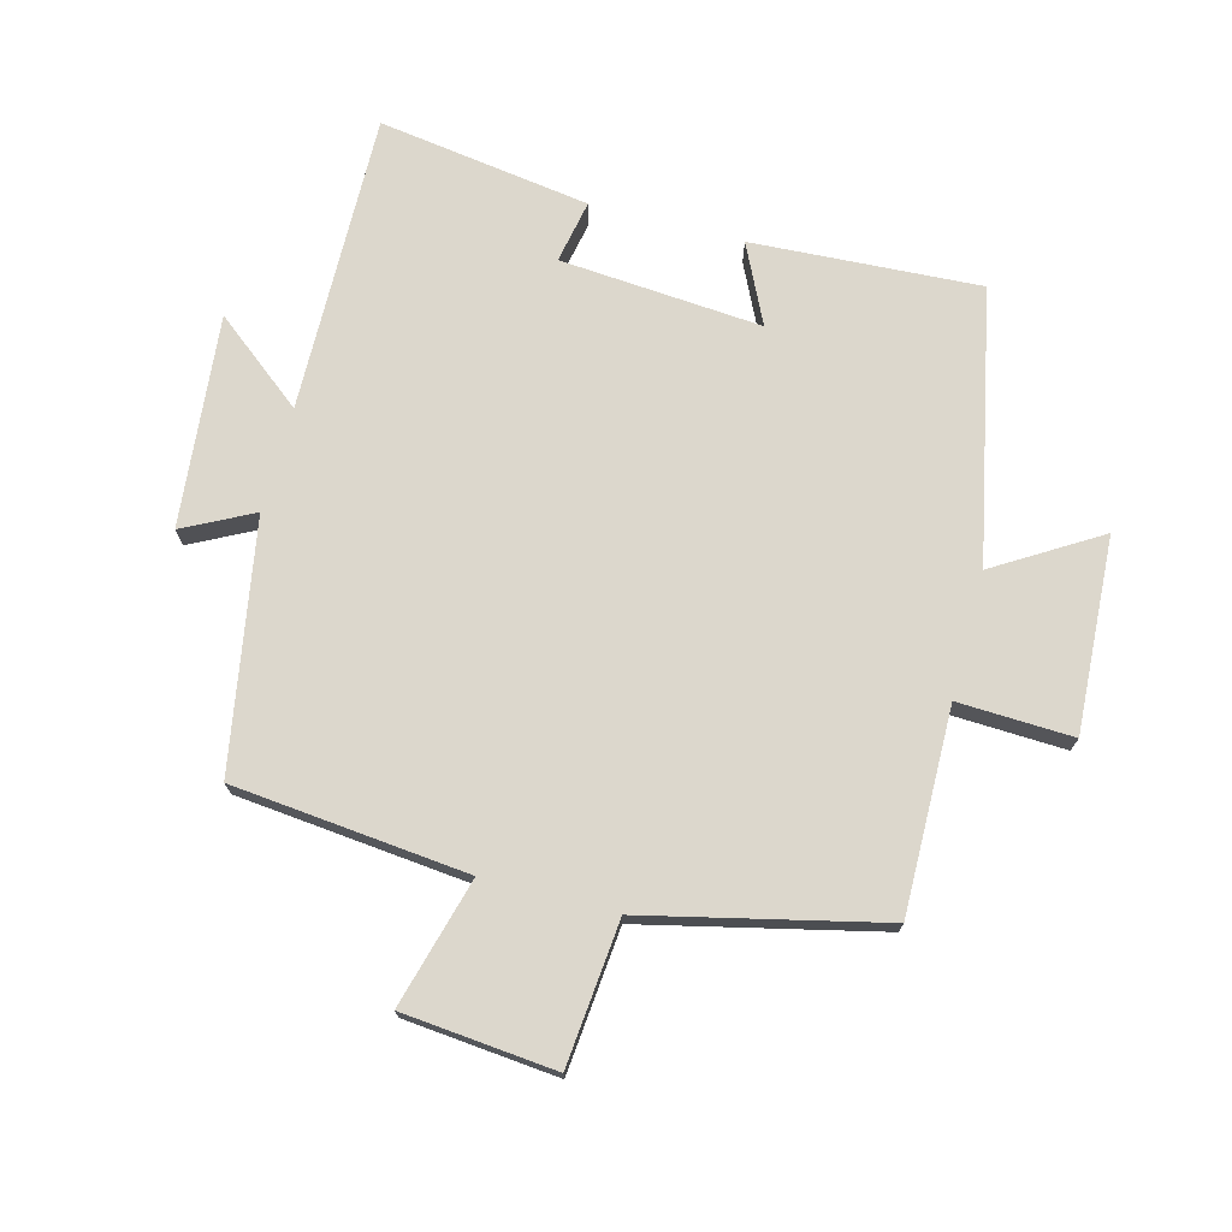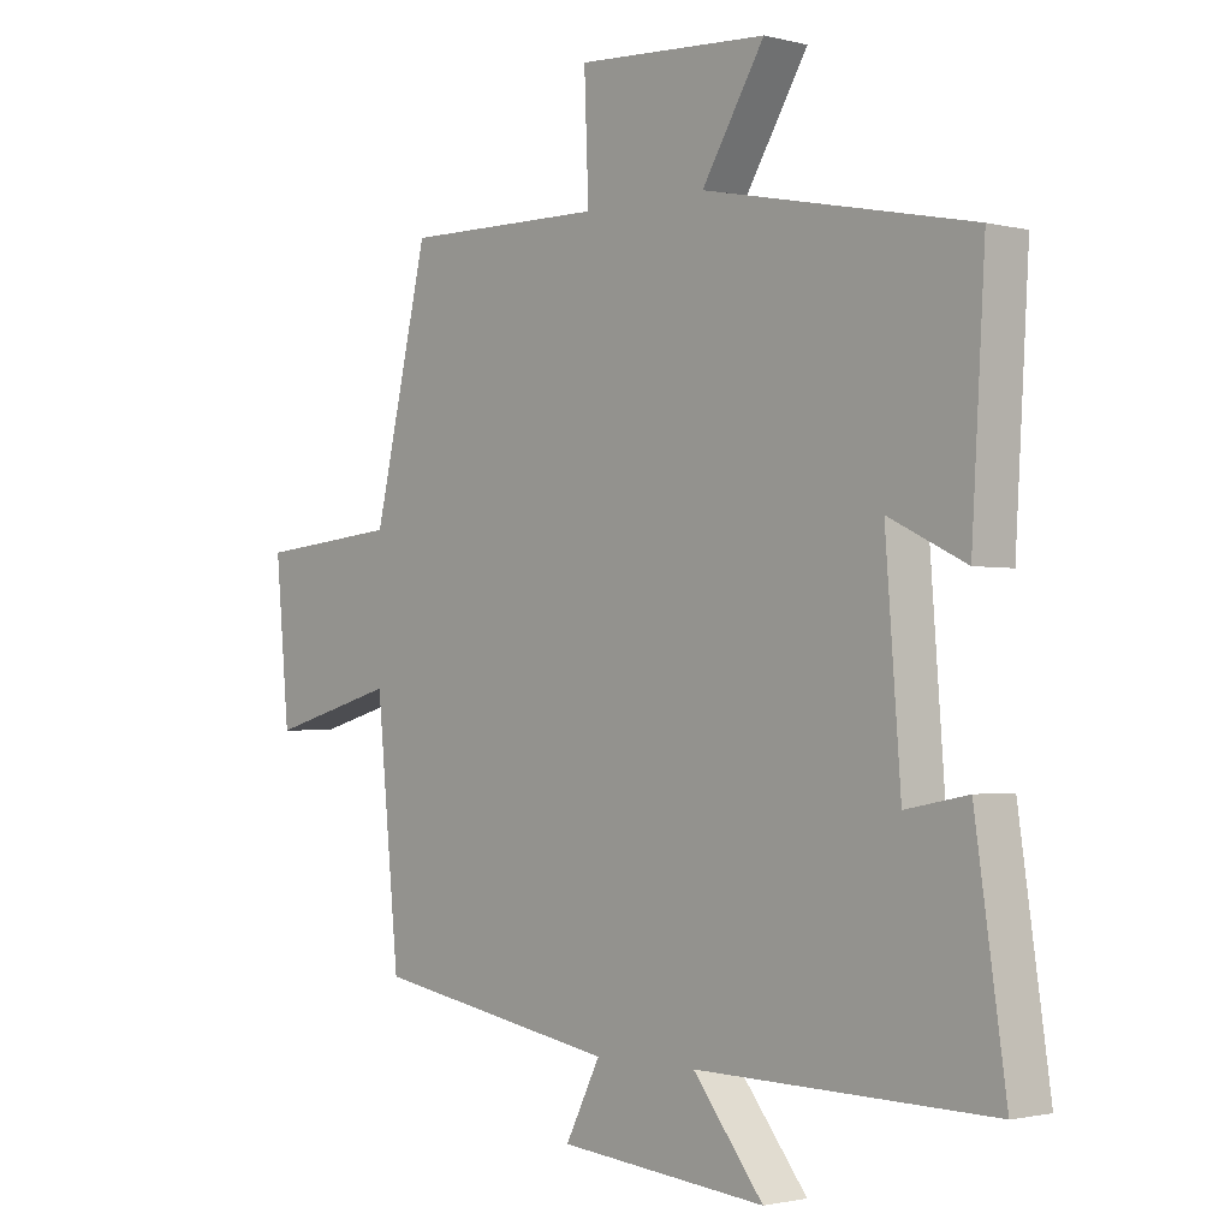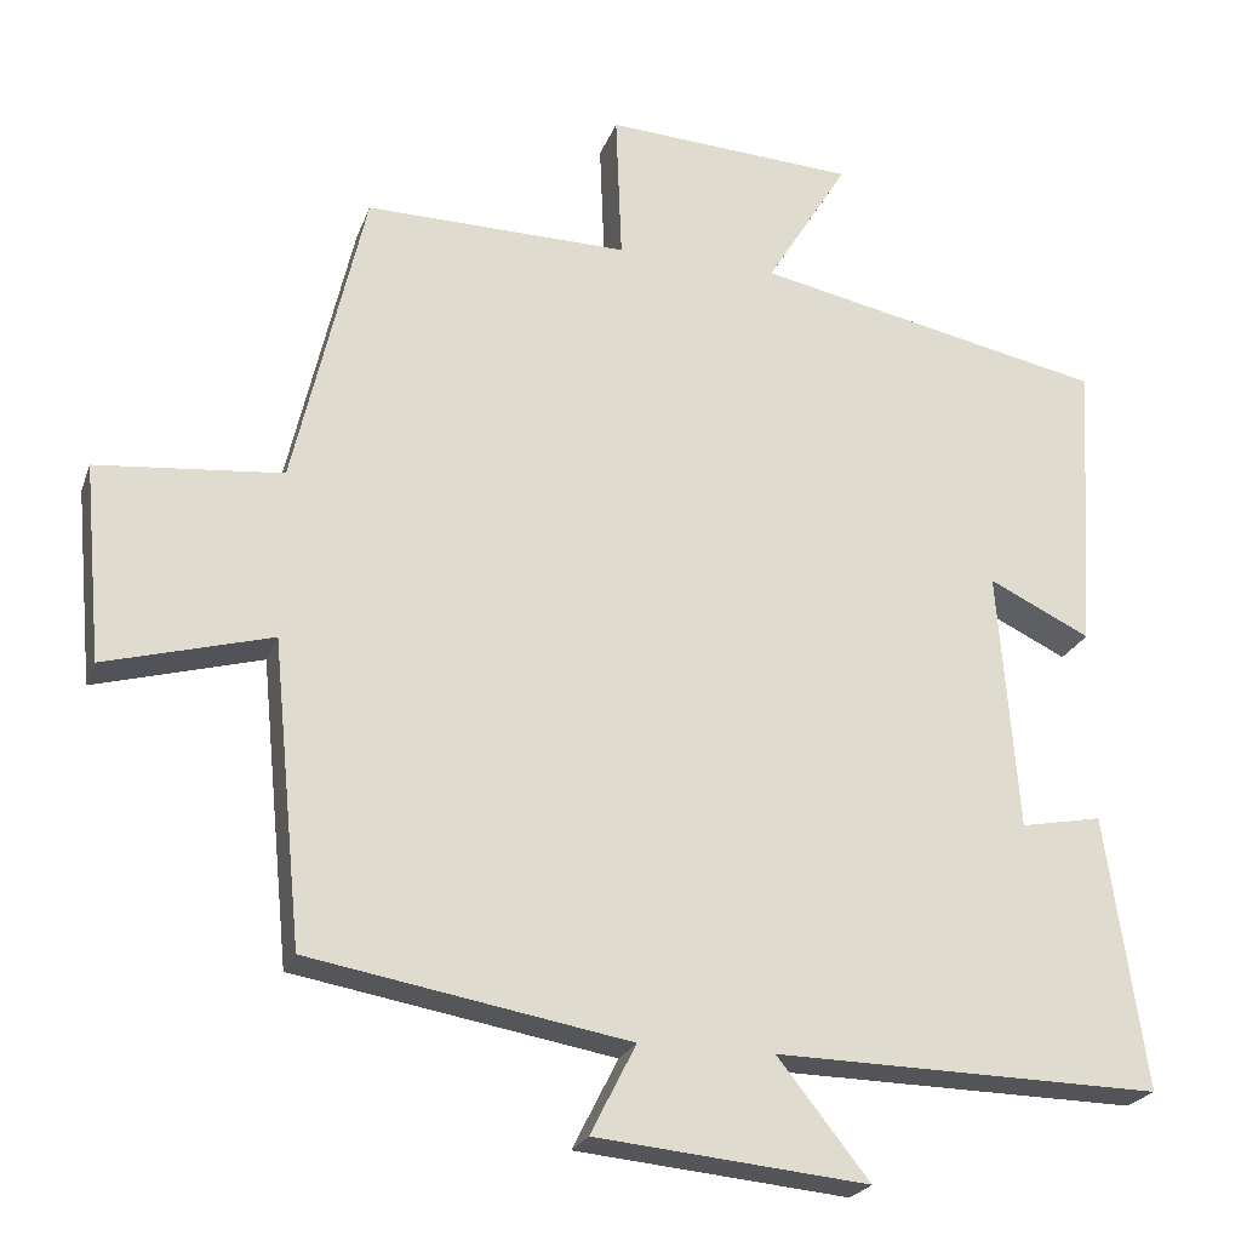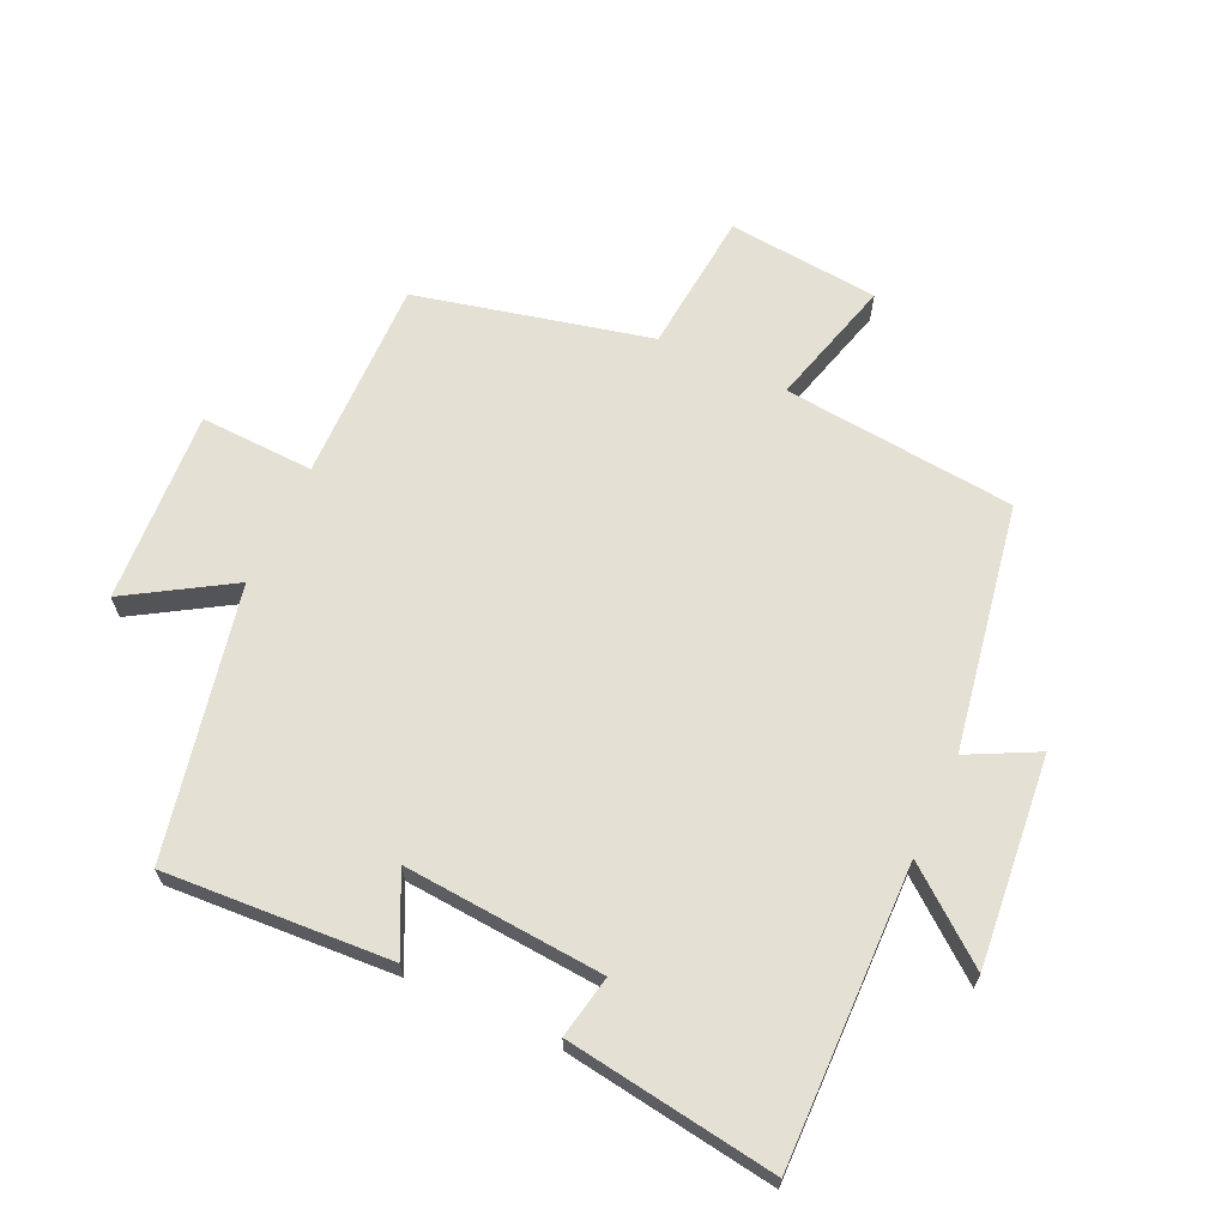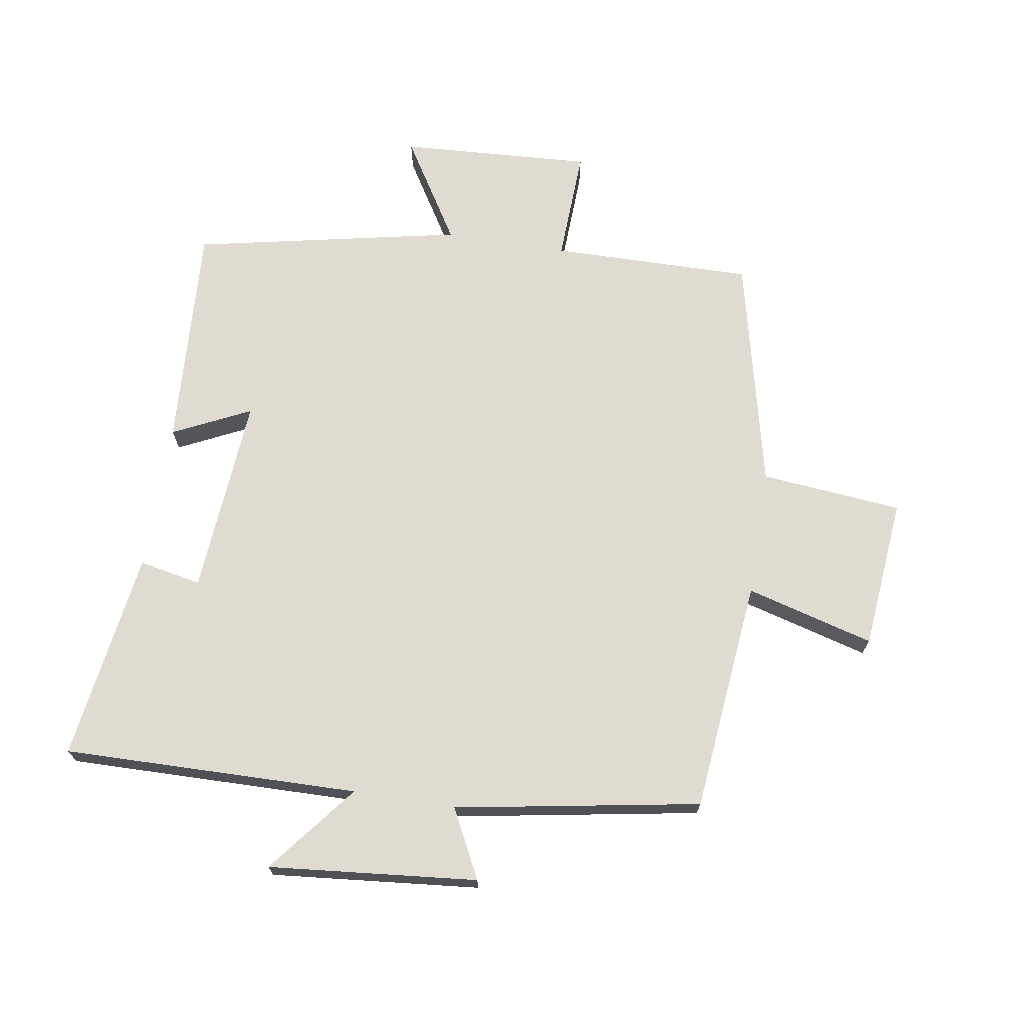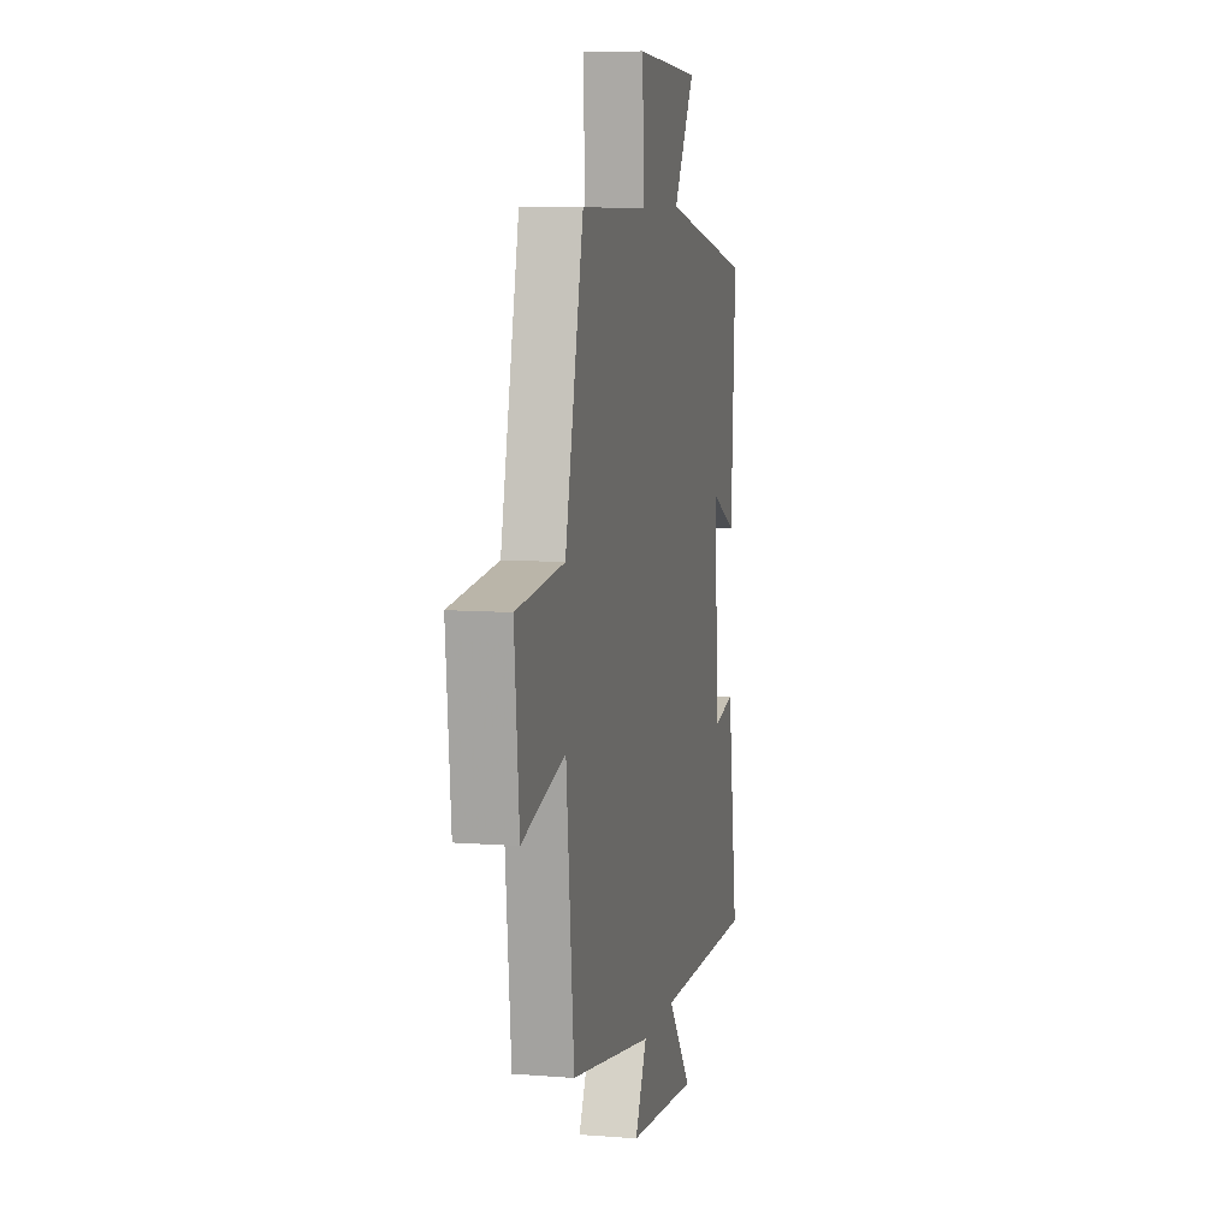
<metadata>
{"format":"obj","ext":"obj","renderer":"f3d","projection":"perspective","resolution":1024,"background":"white","views":[{"elev":73.0,"azim":-75.1,"up":"+Y"},{"elev":-1.7,"azim":47.8,"up":"+Z"},{"elev":-23.0,"azim":-17.0,"up":"+Z"},{"elev":66.0,"azim":114.8,"up":"+Y"},{"elev":70.2,"azim":-170.8,"up":"+Y"},{"elev":8.5,"azim":-77.8,"up":"+Z"}]}
</metadata>
<code>
v 0.548 0.07 -0.509
v 0.083 0.07 -0.5
v 0.194 0.07 -0.64
v -0.134 0.07 -0.608
v -0.079 0.07 -0.5
v -0.464 0.07 -0.432
v -0.5 0.07 -0.066
v -0.701 0.07 -0.121
v -0.723 0.07 0.117
v -0.5 0.07 0.138
v -0.414 0.07 0.505
v -0.097 0.07 0.5
v -0.104 0.07 0.679
v 0.198 0.07 0.661
v 0.099 0.07 0.5
v 0.521 0.07 0.412
v 0.5 0.07 0.057
v 0.378 0.07 0.116
v 0.402 0.07 -0.198
v 0.5 0.07 -0.179
v 0.548 0 -0.509
v 0.083 0 -0.5
v 0.194 0 -0.64
v -0.134 0 -0.608
v -0.079 0 -0.5
v -0.464 0 -0.432
v -0.5 0 -0.066
v -0.701 0 -0.121
v -0.723 0 0.117
v -0.5 0 0.138
v -0.414 0 0.505
v -0.097 0 0.5
v -0.104 0 0.679
v 0.198 0 0.661
v 0.099 0 0.5
v 0.521 0 0.412
v 0.5 0 0.057
v 0.378 0 0.116
v 0.402 0 -0.198
v 0.5 0 -0.179
f 19 20 1 2
f 18 19 2
f 15 16 17 18
f 15 18 2
f 12 13 14 15
f 12 15 2
f 10 11 12 2
f 7 8 9 10
f 7 10 2
f 6 7 2
f 5 6 2
f 2 3 4 5
f 22 21 40 39
f 22 39 38
f 38 37 36 35
f 22 38 35
f 35 34 33 32
f 22 35 32
f 22 32 31 30
f 30 29 28 27
f 22 30 27
f 22 27 26
f 22 26 25
f 25 24 23 22
f 1 21 22 2
f 2 22 23 3
f 3 23 24 4
f 4 24 25 5
f 5 25 26 6
f 6 26 27 7
f 7 27 28 8
f 8 28 29 9
f 9 29 30 10
f 10 30 31 11
f 11 31 32 12
f 12 32 33 13
f 13 33 34 14
f 14 34 35 15
f 15 35 36 16
f 16 36 37 17
f 17 37 38 18
f 18 38 39 19
f 19 39 40 20
f 20 40 21 1

</code>
